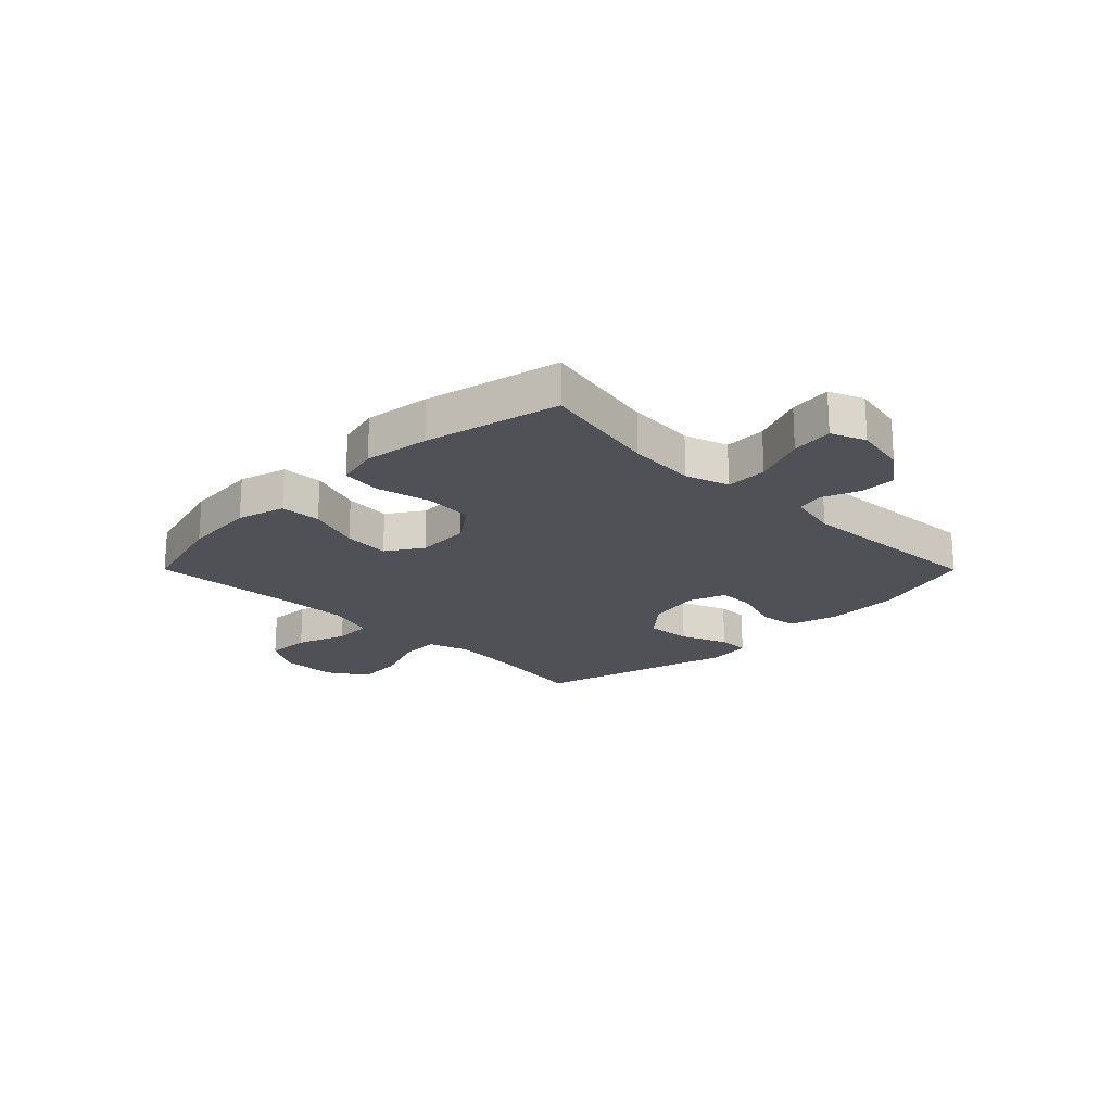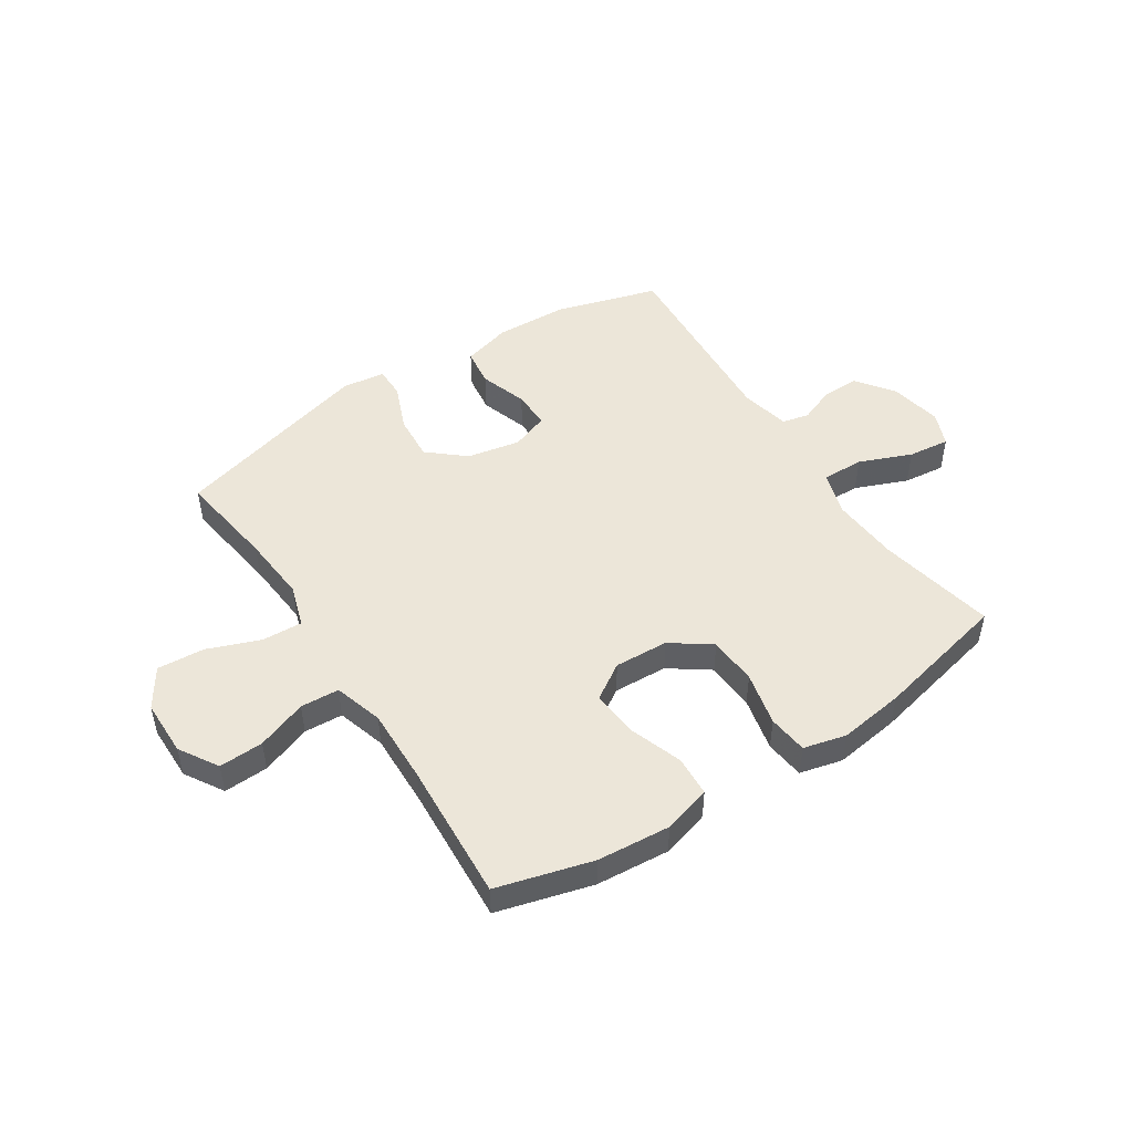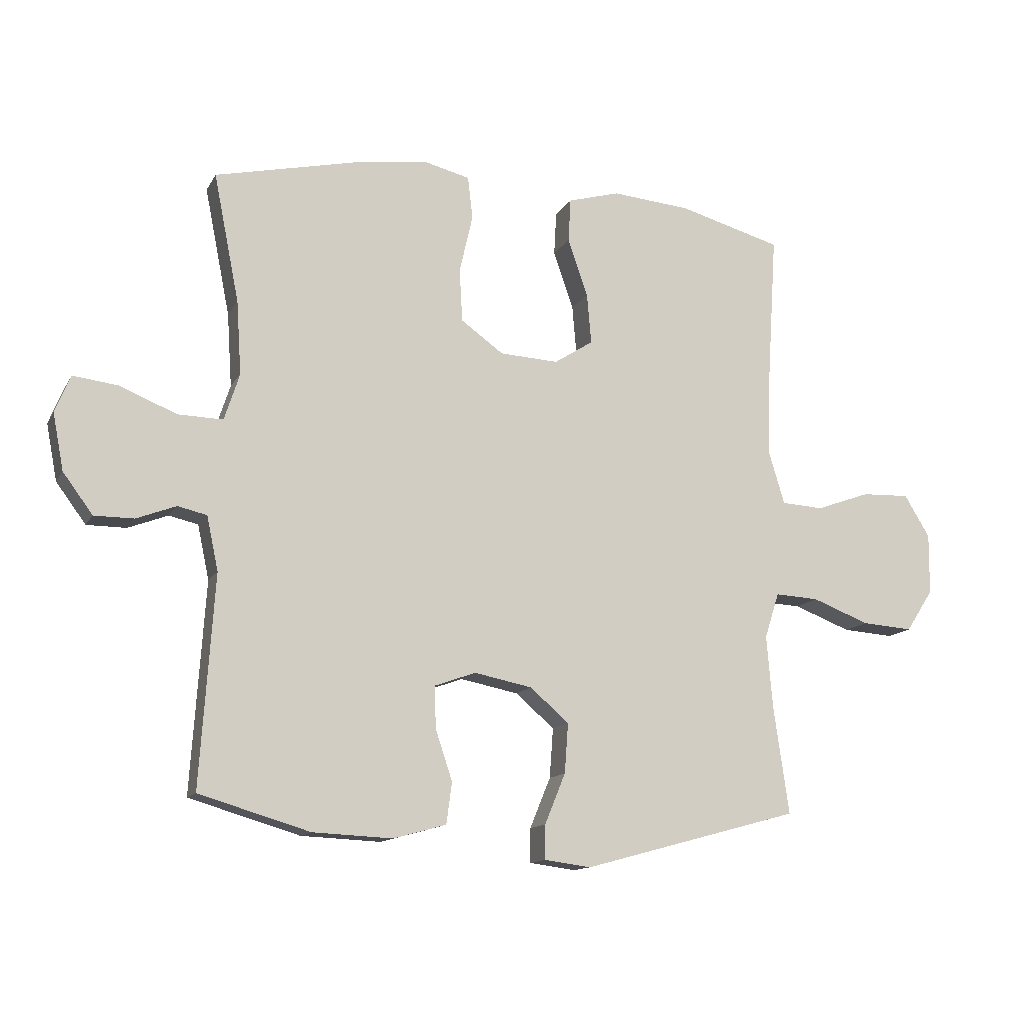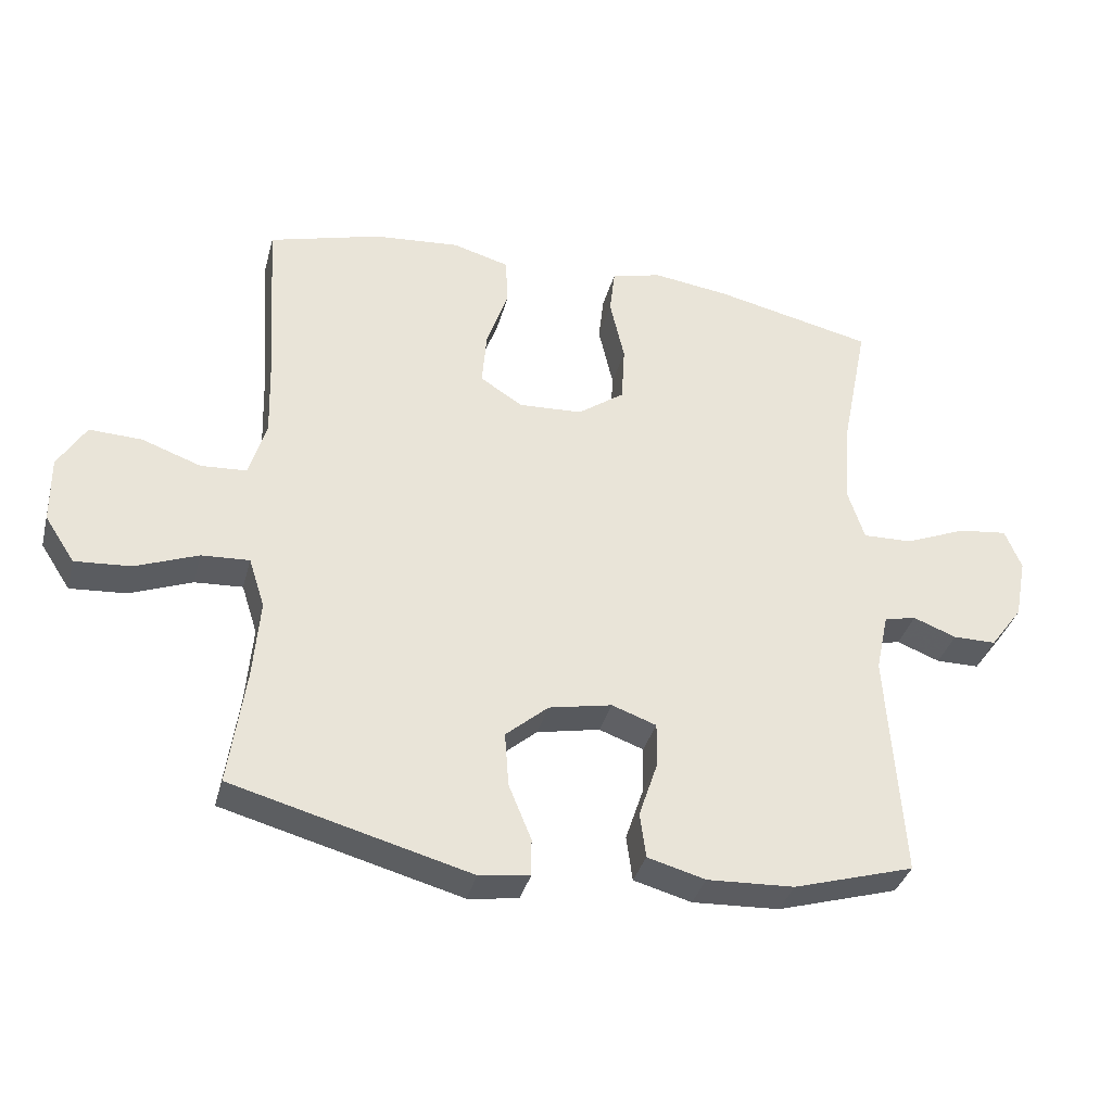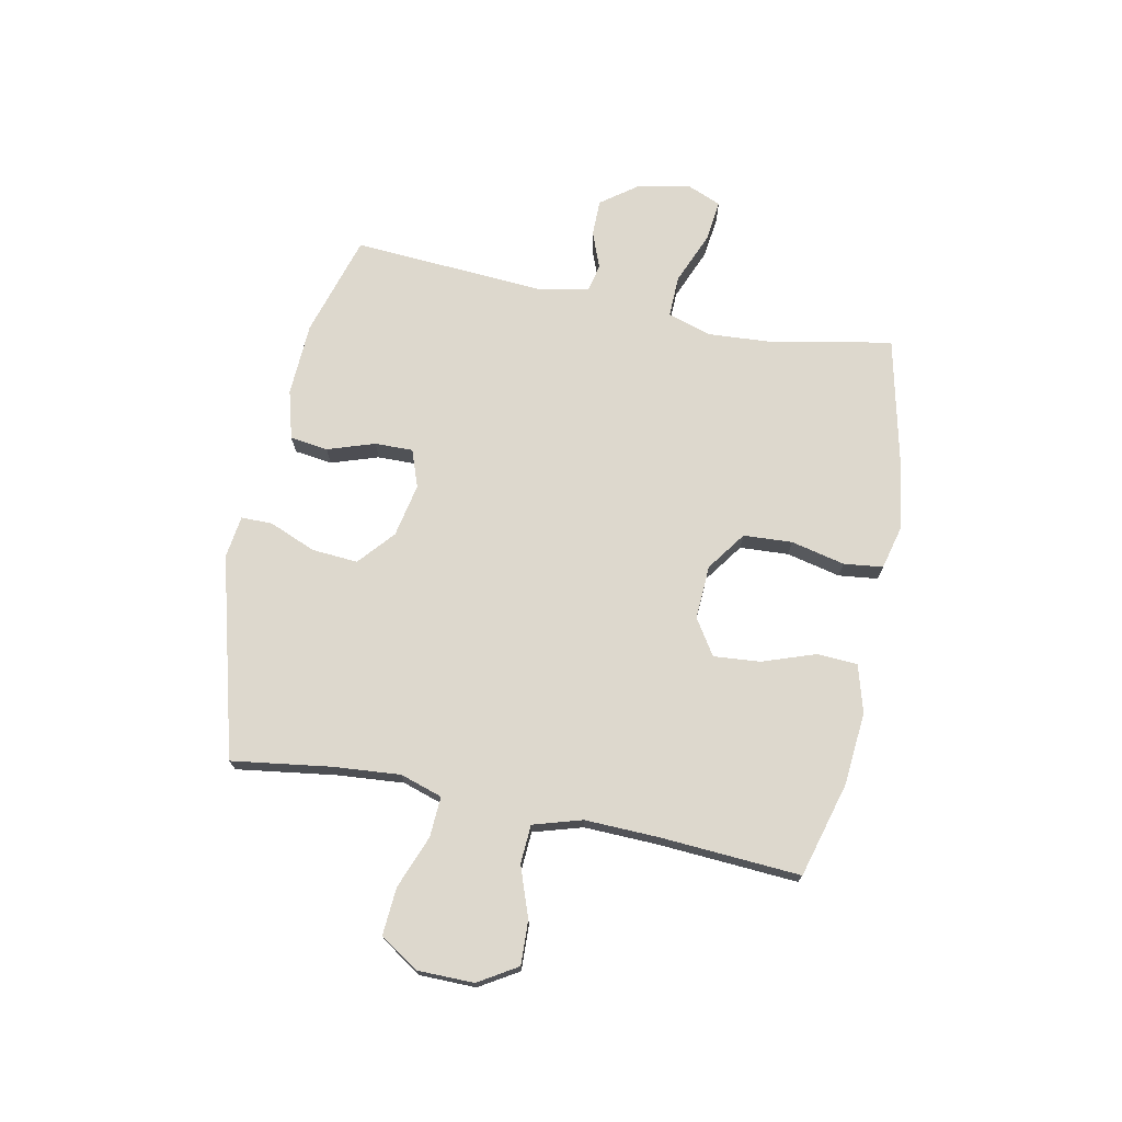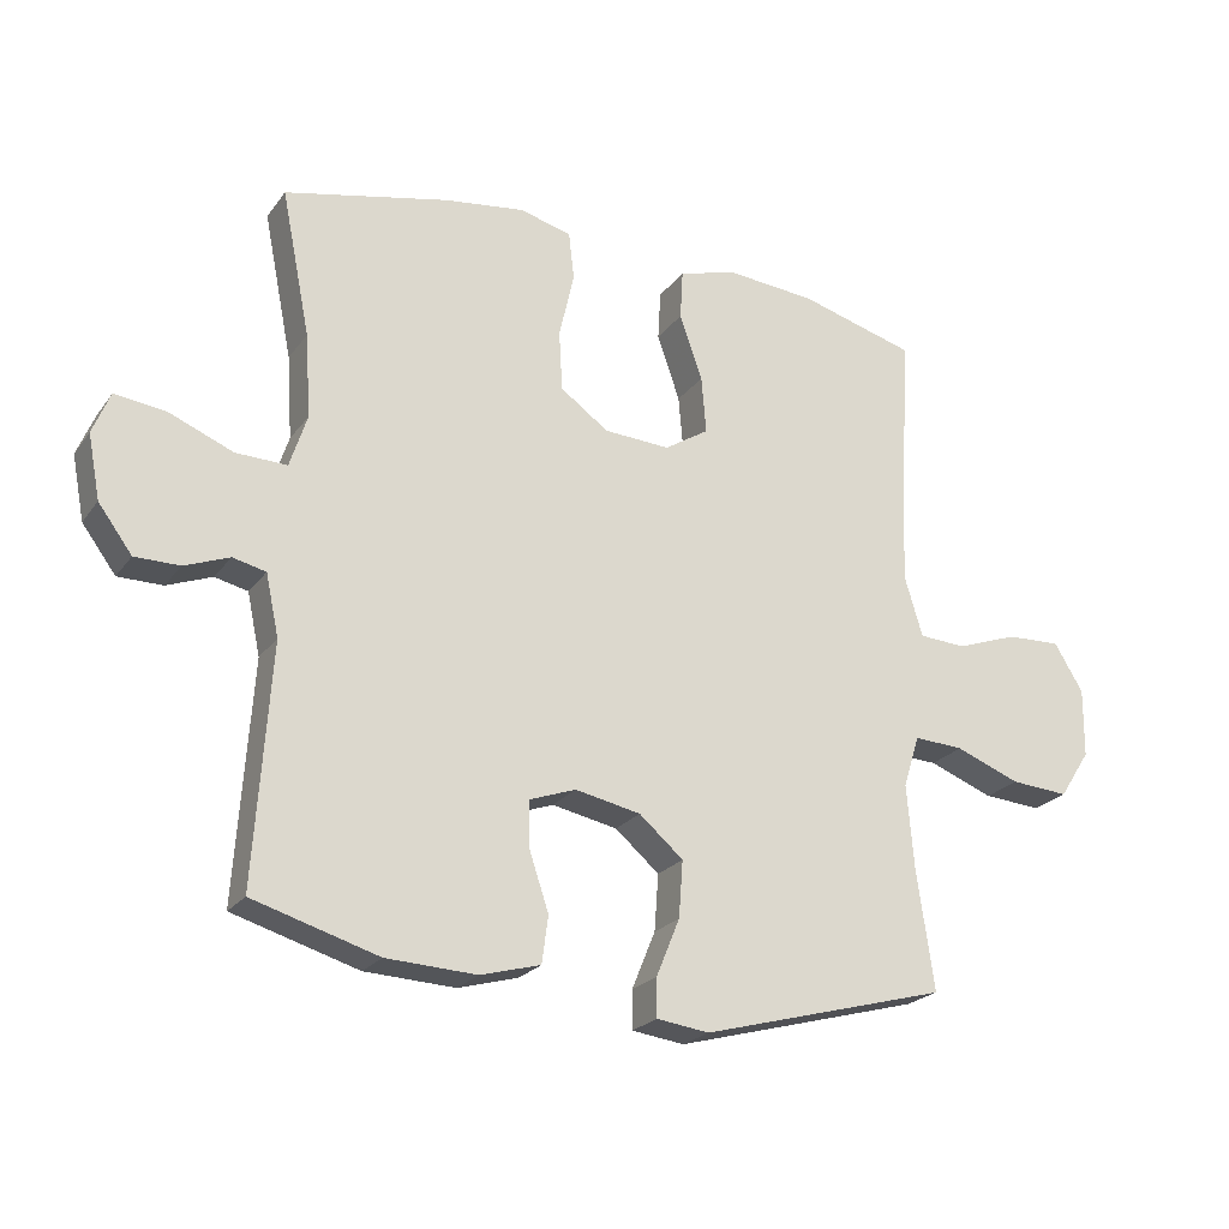
<metadata>
{"format":"obj","ext":"obj","renderer":"f3d","projection":"perspective","resolution":1024,"background":"white","views":[{"elev":-20.3,"azim":44.9,"up":"+Y"},{"elev":49.0,"azim":-33.2,"up":"+Y"},{"elev":-13.0,"azim":160.6,"up":"+Z"},{"elev":-35.7,"azim":-14.4,"up":"+Z"},{"elev":72.3,"azim":-78.6,"up":"+Y"},{"elev":-22.9,"azim":153.2,"up":"+Z"}]}
</metadata>
<code>
v 0.5 0.07 0.5
v 0.458 0.07 0.289
v 0.45 0.07 0.168
v 0.475 0.07 0.091
v 0.549 0.07 0.093
v 0.642 0.07 0.131
v 0.716 0.07 0.14
v 0.741 0.07 0.079
v 0.723 0.07 -0.014
v 0.674 0.07 -0.08
v 0.609 0.07 -0.08
v 0.544 0.07 -0.055
v 0.496 0.07 -0.066
v 0.477 0.07 -0.155
v 0.5 0.07 -0.5
v 0.318 0.07 -0.554
v 0.187 0.07 -0.56
v 0.1 0.07 -0.536
v 0.091 0.07 -0.468
v 0.119 0.07 -0.384
v 0.12 0.07 -0.316
v 0.053 0.07 -0.292
v -0.042 0.07 -0.311
v -0.106 0.07 -0.366
v -0.1 0.07 -0.448
v -0.066 0.07 -0.531
v -0.066 0.07 -0.587
v -0.142 0.07 -0.597
v -0.5 0.07 -0.5
v -0.475 0.07 -0.324
v -0.465 0.07 -0.204
v -0.489 0.07 -0.129
v -0.561 0.07 -0.133
v -0.655 0.07 -0.169
v -0.739 0.07 -0.175
v -0.784 0.07 -0.106
v -0.785 0.07 -0.006
v -0.743 0.07 0.063
v -0.664 0.07 0.06
v -0.575 0.07 0.028
v -0.506 0.07 0.032
v -0.48 0.07 0.119
v -0.484 0.07 0.252
v -0.5 0.07 0.5
v -0.331 0.07 0.547
v -0.201 0.07 0.558
v -0.116 0.07 0.534
v -0.112 0.07 0.462
v -0.145 0.07 0.367
v -0.152 0.07 0.284
v -0.088 0.07 0.243
v 0.008 0.07 0.248
v 0.078 0.07 0.298
v 0.083 0.07 0.385
v 0.061 0.07 0.481
v 0.069 0.07 0.551
v 0.145 0.07 0.57
v 0.261 0.07 0.554
v 0.5 0 0.5
v 0.458 0 0.289
v 0.45 0 0.168
v 0.475 0 0.091
v 0.549 0 0.093
v 0.642 0 0.131
v 0.716 0 0.14
v 0.741 0 0.079
v 0.723 0 -0.014
v 0.674 0 -0.08
v 0.609 0 -0.08
v 0.544 0 -0.055
v 0.496 0 -0.066
v 0.477 0 -0.155
v 0.5 0 -0.5
v 0.318 0 -0.554
v 0.187 0 -0.56
v 0.1 0 -0.536
v 0.091 0 -0.468
v 0.119 0 -0.384
v 0.12 0 -0.316
v 0.053 0 -0.292
v -0.042 0 -0.311
v -0.106 0 -0.366
v -0.1 0 -0.448
v -0.066 0 -0.531
v -0.066 0 -0.587
v -0.142 0 -0.597
v -0.5 0 -0.5
v -0.475 0 -0.324
v -0.465 0 -0.204
v -0.489 0 -0.129
v -0.561 0 -0.133
v -0.655 0 -0.169
v -0.739 0 -0.175
v -0.784 0 -0.106
v -0.785 0 -0.006
v -0.743 0 0.063
v -0.664 0 0.06
v -0.575 0 0.028
v -0.506 0 0.032
v -0.48 0 0.119
v -0.484 0 0.252
v -0.5 0 0.5
v -0.331 0 0.547
v -0.201 0 0.558
v -0.116 0 0.534
v -0.112 0 0.462
v -0.145 0 0.367
v -0.152 0 0.284
v -0.088 0 0.243
v 0.008 0 0.248
v 0.078 0 0.298
v 0.083 0 0.385
v 0.061 0 0.481
v 0.069 0 0.551
v 0.145 0 0.57
v 0.261 0 0.554
f 57 58 1 2
f 54 55 56 57
f 53 54 57 2
f 52 53 2 3
f 51 52 3 4
f 46 47 48 49
f 46 49 50
f 43 44 45 46
f 42 43 46 50
f 41 42 50 51
f 37 38 39 40
f 37 40 41
f 36 37 41
f 33 34 35 36
f 32 33 36 41
f 31 32 41 51
f 27 28 29 30
f 25 26 27 30
f 24 25 30 31
f 23 24 31 51
f 17 18 19 20
f 17 20 21
f 14 15 16 17
f 13 14 17 21
f 9 10 11 12
f 7 8 9 12
f 5 6 7 12
f 4 5 12 13
f 22 23 51 4
f 4 13 21 22
f 60 59 116 115
f 115 114 113 112
f 60 115 112 111
f 61 60 111 110
f 62 61 110 109
f 107 106 105 104
f 108 107 104
f 104 103 102 101
f 108 104 101 100
f 109 108 100 99
f 98 97 96 95
f 99 98 95
f 99 95 94
f 94 93 92 91
f 99 94 91 90
f 109 99 90 89
f 88 87 86 85
f 88 85 84 83
f 89 88 83 82
f 109 89 82 81
f 78 77 76 75
f 79 78 75
f 75 74 73 72
f 79 75 72 71
f 70 69 68 67
f 70 67 66 65
f 70 65 64 63
f 71 70 63 62
f 62 109 81 80
f 80 79 71 62
f 1 59 60 2
f 2 60 61 3
f 3 61 62 4
f 4 62 63 5
f 5 63 64 6
f 6 64 65 7
f 7 65 66 8
f 8 66 67 9
f 9 67 68 10
f 10 68 69 11
f 11 69 70 12
f 12 70 71 13
f 13 71 72 14
f 14 72 73 15
f 15 73 74 16
f 16 74 75 17
f 17 75 76 18
f 18 76 77 19
f 19 77 78 20
f 20 78 79 21
f 21 79 80 22
f 22 80 81 23
f 23 81 82 24
f 24 82 83 25
f 25 83 84 26
f 26 84 85 27
f 27 85 86 28
f 28 86 87 29
f 29 87 88 30
f 30 88 89 31
f 31 89 90 32
f 32 90 91 33
f 33 91 92 34
f 34 92 93 35
f 35 93 94 36
f 36 94 95 37
f 37 95 96 38
f 38 96 97 39
f 39 97 98 40
f 40 98 99 41
f 41 99 100 42
f 42 100 101 43
f 43 101 102 44
f 44 102 103 45
f 45 103 104 46
f 46 104 105 47
f 47 105 106 48
f 48 106 107 49
f 49 107 108 50
f 50 108 109 51
f 51 109 110 52
f 52 110 111 53
f 53 111 112 54
f 54 112 113 55
f 55 113 114 56
f 56 114 115 57
f 57 115 116 58
f 58 116 59 1

</code>
